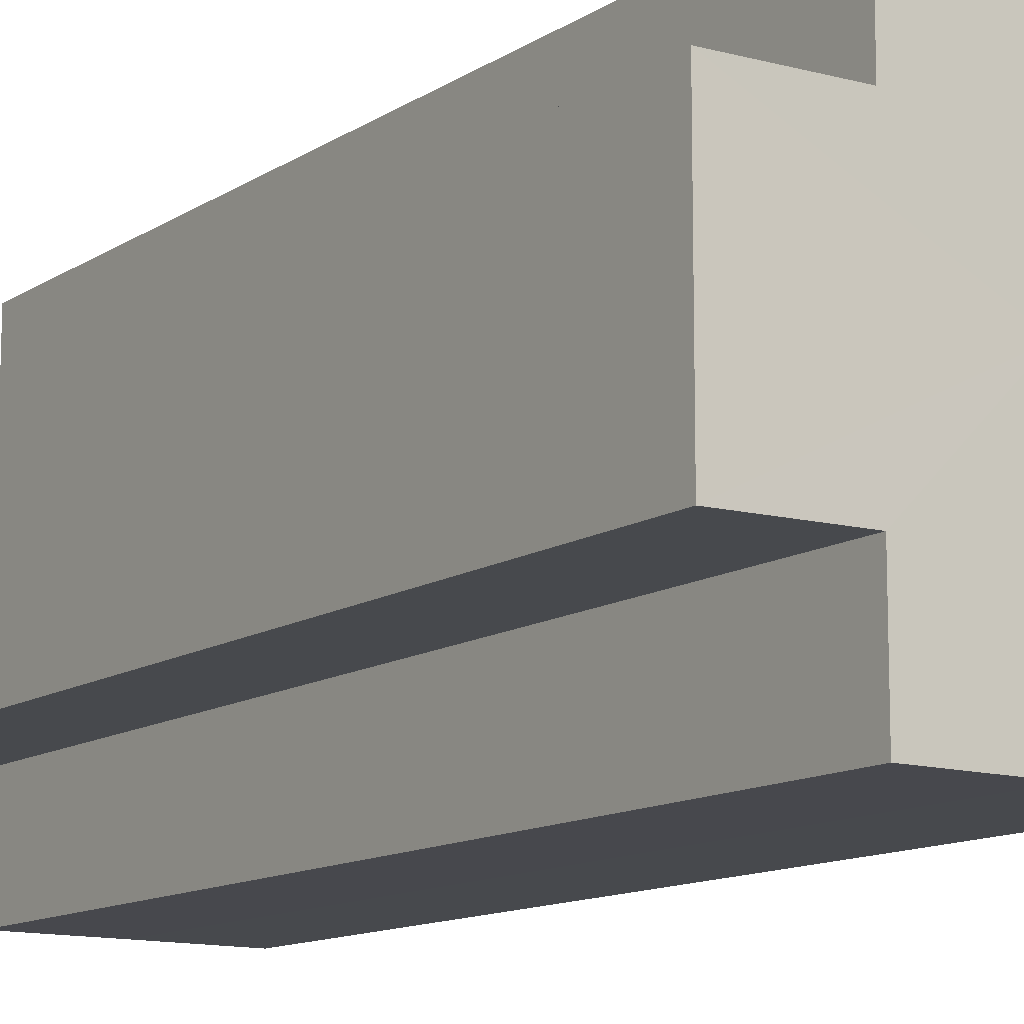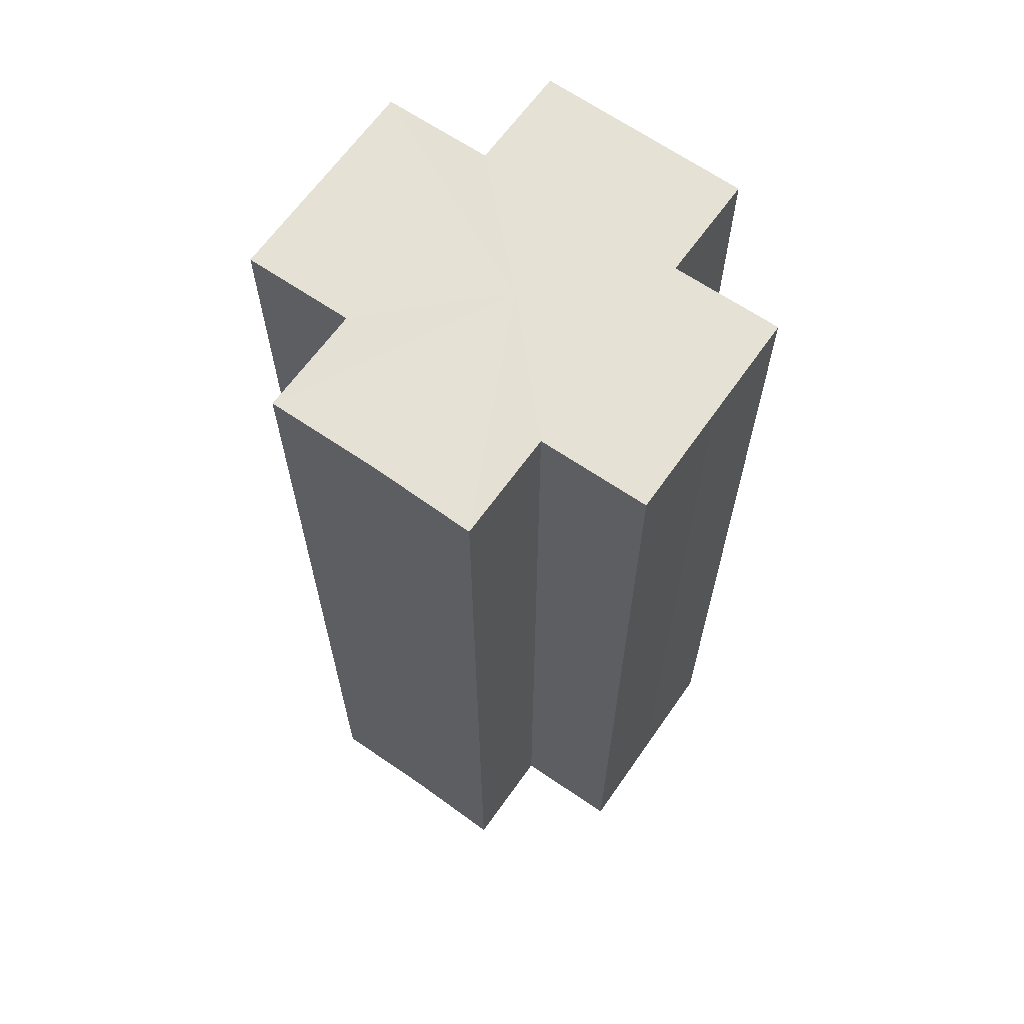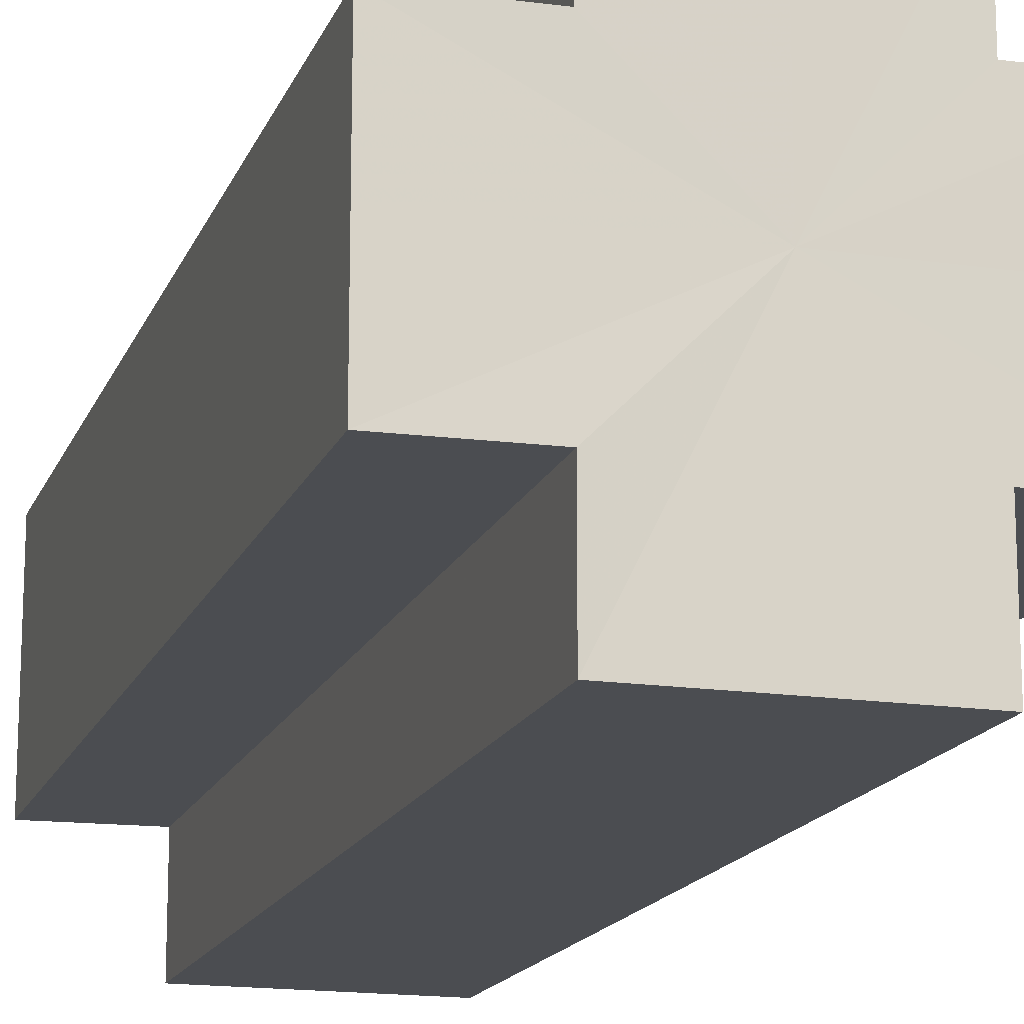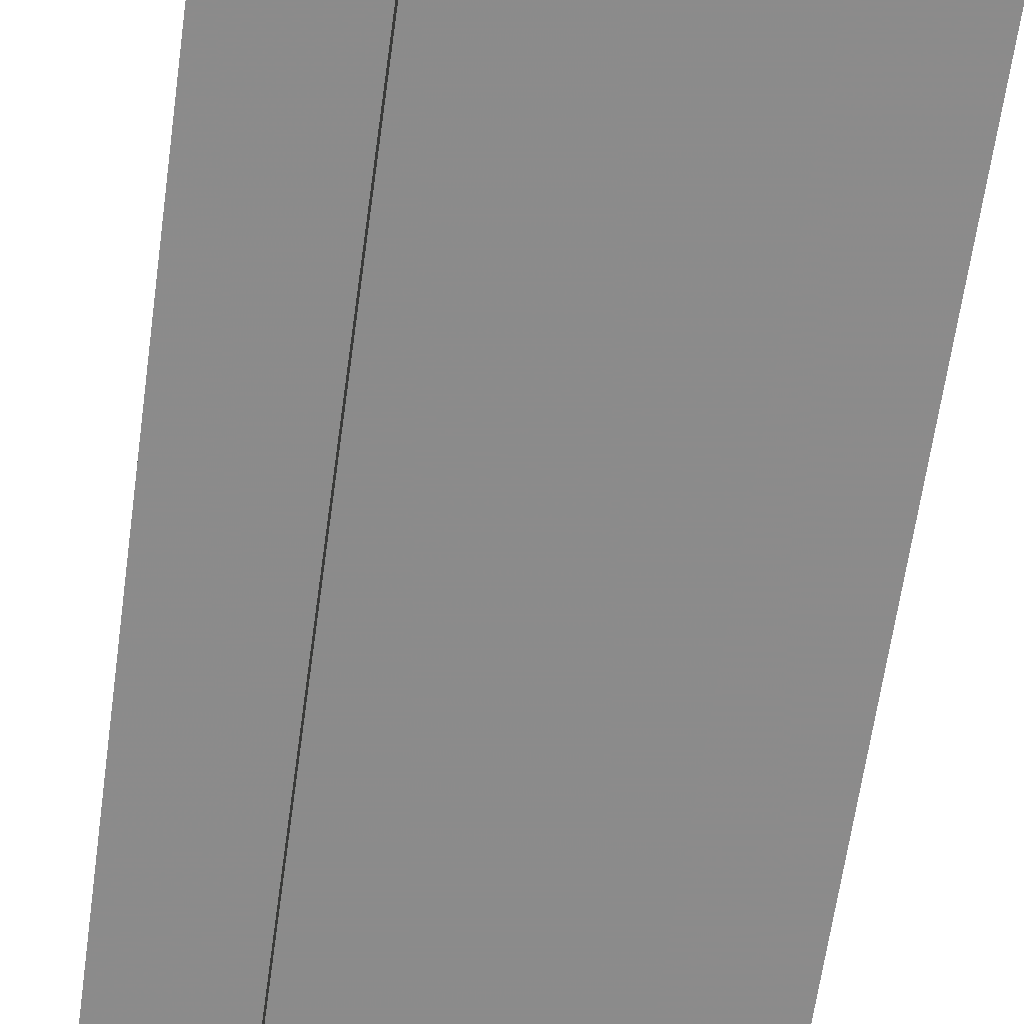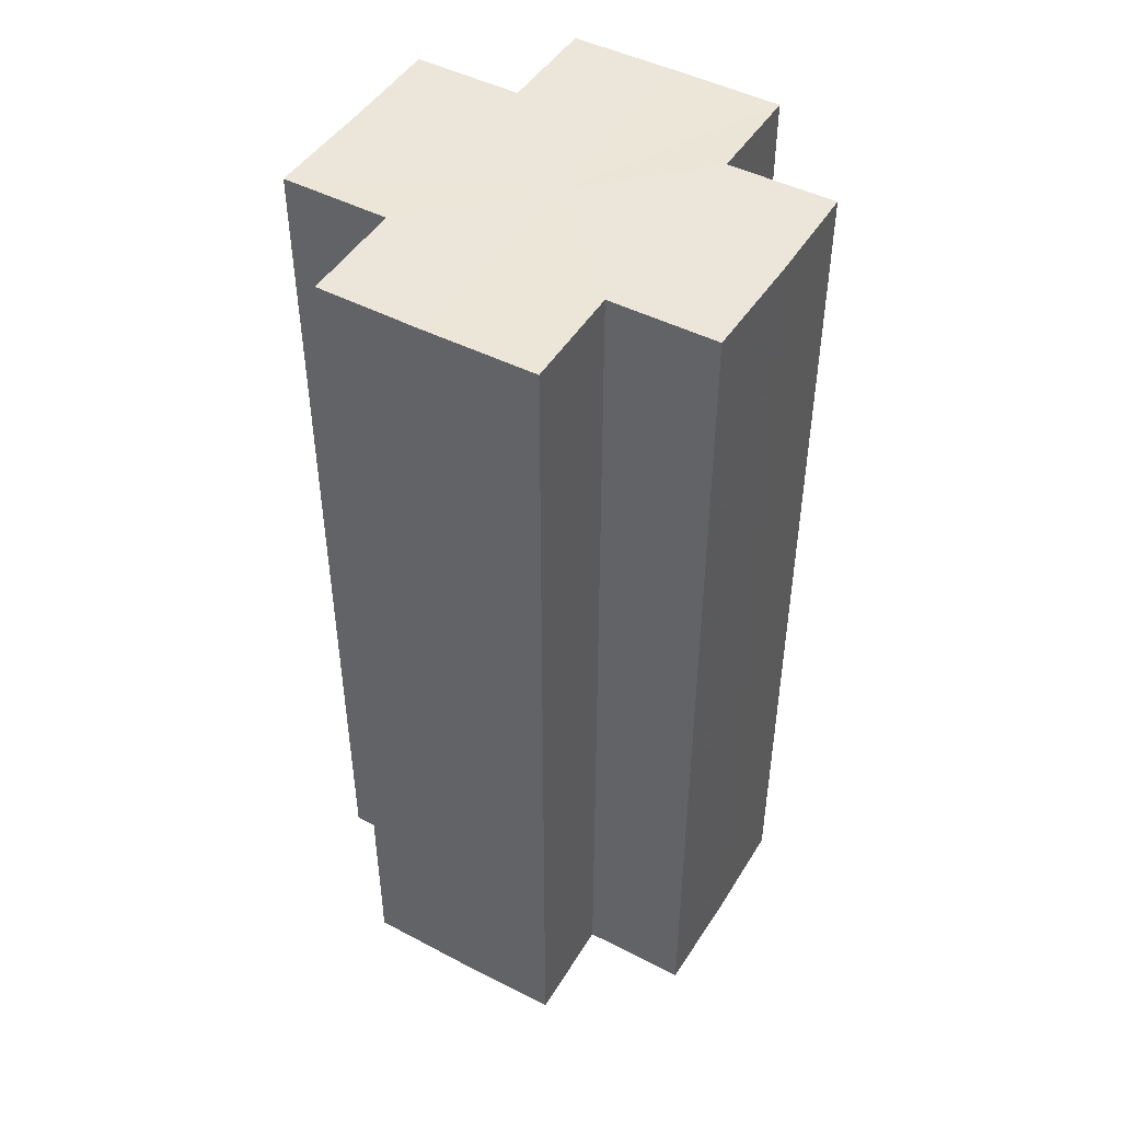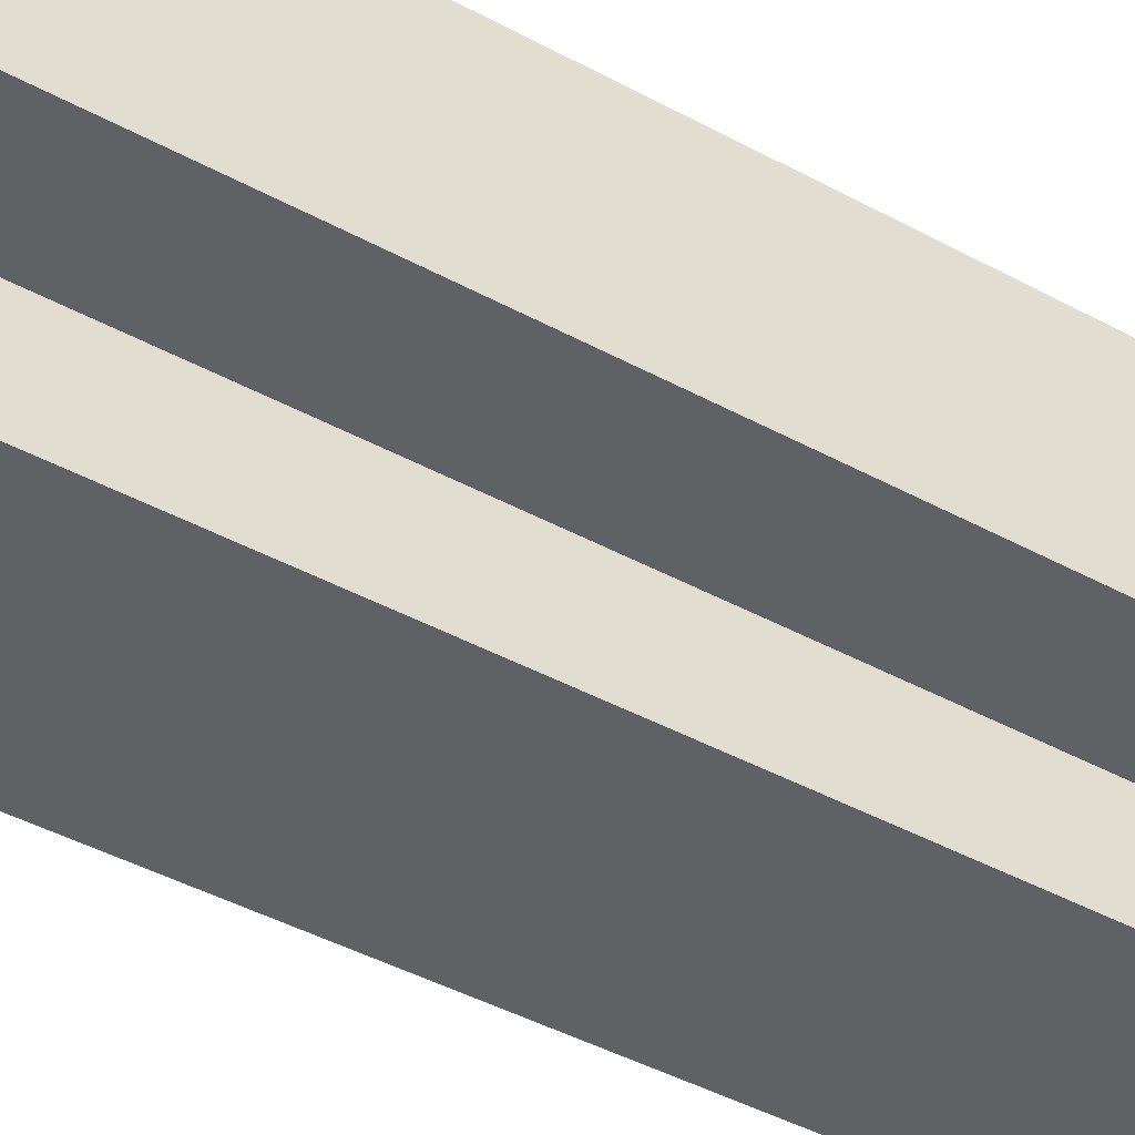
<metadata>
{"format":"obj","ext":"obj","renderer":"f3d","projection":"perspective","resolution":1024,"background":"white","views":[{"elev":-12.1,"azim":-33.9,"up":"+Y"},{"elev":65.0,"azim":35.1,"up":"+Z"},{"elev":-15.9,"azim":-16.4,"up":"+Y"},{"elev":-63.9,"azim":172.1,"up":"+Y"},{"elev":46.7,"azim":30.5,"up":"+Z"},{"elev":-46.6,"azim":-121.3,"up":"+Y"}]}
</metadata>
<code>
o 5315
v 2174 1892 13.97
v 2174 1892 13.97
v 2174 1892 14.06
v 2174 1892 13.97
v 2174 1892 14.06
v 2174 1892 13.97
v 2174 1892 14.06
v 2174 1892 13.97
v 2174 1892 14.06
v 2174 1892 13.97
v 2174 1892 13.97
v 2174 1892 13.97
v 2174 1892 14.06
v 2174 1892 14.06
v 2174 1892 13.97
v 2174 1892 13.97
v 2174 1892 13.97
v 2174 1892 14.06
v 2174 1892 14.06
v 2174 1892 13.97
v 2174 1892 13.97
v 2174 1892 13.97
v 2174 1892 13.97
v 2174 1892 14.06
v 2174 1892 14.06
v 2174 1892 14.06
v 2174 1892 13.97
v 2174 1892 13.97
v 2174 1892 13.97
v 2174 1892 13.97
v 2174 1892 14.06
v 2174 1892 13.97
v 2174 1892 14.06
v 2174 1892 14.06
v 2174 1892 13.97
v 2174 1892 13.97
v 2174 1892 13.97
v 2174 1892 14.06
v 2174 1892 14.06
v 2174 1892 13.97
v 2174 1892 13.97
v 2174 1892 13.97
v 2174 1892 13.97
v 2174 1892 14.06
v 2174 1892 14.06
v 2174 1892 14.06
v 2174 1892 13.97
v 2174 1892 13.97
v 2174 1892 13.97
v 2174 1892 13.97
v 2174 1892 13.97
v 2174 1892 14.06
v 2174 1892 14.06
v 2174 1892 14.06
v 2174 1892 13.97
v 2174 1892 13.97
v 2174 1892 13.97
v 2174 1892 14.06
v 2174 1892 14.06
v 2174 1892 13.97
v 2174 1892 13.97
v 2174 1892 13.97
v 2174 1892 13.97
v 2174 1892 14.06
v 2174 1892 14.06
v 2174 1892 13.97
v 2174 1892 14.06
v 2174 1892 13.97
v 2174 1892 13.97
v 2174 1892 14.06
v 2174 1892 14.06
v 2174 1892 13.97
v 2174 1892 13.97
v 2174 1892 14.06
v 2174 1892 14.06
v 2174 1892 13.97
v 2174 1892 13.97
v 2174 1892 13.97
v 2174 1892 13.97
v 2174 1892 13.97
v 2174 1892 14.06
v 2174 1892 14.06
v 2174 1892 14.06
v 2174 1892 14.06
v 2174 1892 14.06
v 2174 1892 14.06
v 2174 1892 14.06
v 2174 1892 14.06
v 2174 1892 14.06
v 2174 1892 14.06
v 2174 1892 14.06
v 2174 1892 14.06
v 2174 1892 14.06
v 2174 1892 14.06
v 2174 1892 14.06
v 2174 1892 14.06
v 2174 1892 14.06
v 2174 1892 14.06
f 1 2 3
f 4 1 5
f 5 6 7
f 7 8 9
f 10 8 11
f 10 12 8
f 13 12 14
f 15 16 13
f 10 17 12
f 18 17 19
f 20 21 18
f 10 22 17
f 10 23 22
f 24 23 25
f 26 27 24
f 28 29 26
f 29 30 31
f 10 32 23
f 33 32 34
f 35 36 33
f 10 37 32
f 38 37 39
f 40 41 38
f 10 42 37
f 10 43 42
f 44 43 45
f 46 47 44
f 10 48 43
f 49 50 46
f 50 51 52
f 53 48 54
f 55 56 53
f 10 57 48
f 58 57 59
f 60 61 58
f 10 62 57
f 10 63 62
f 64 63 65
f 10 66 63
f 67 68 64
f 10 69 66
f 10 11 69
f 70 66 71
f 72 73 70
f 74 69 75
f 76 77 74
f 78 79 67
f 79 80 81
f 82 83 84
f 82 85 83
f 82 84 86
f 82 87 85
f 82 86 88
f 82 89 87
f 82 88 90
f 82 91 89
f 82 90 92
f 82 93 91
f 82 92 94
f 82 95 93
f 82 94 96
f 82 97 95
f 82 96 98
f 82 98 97

</code>
